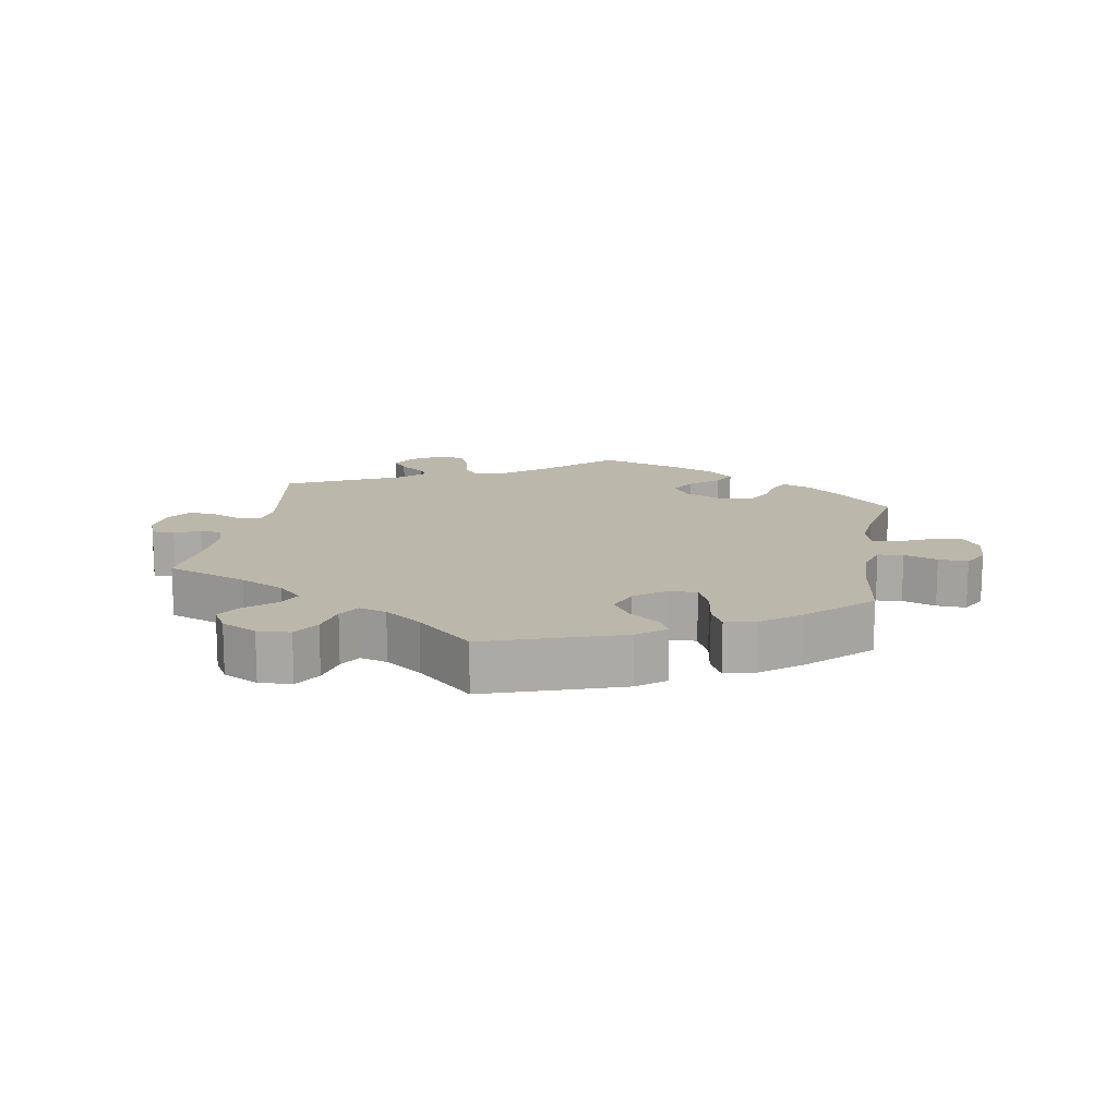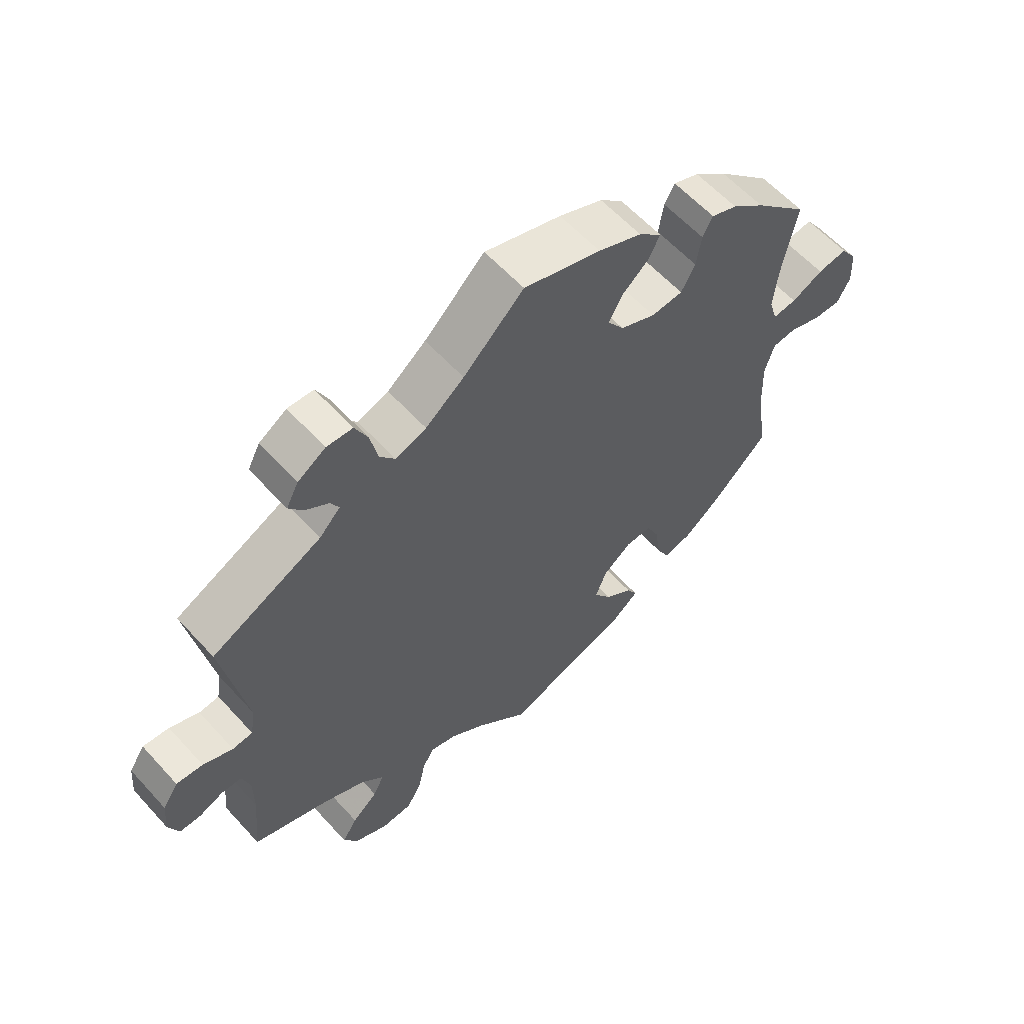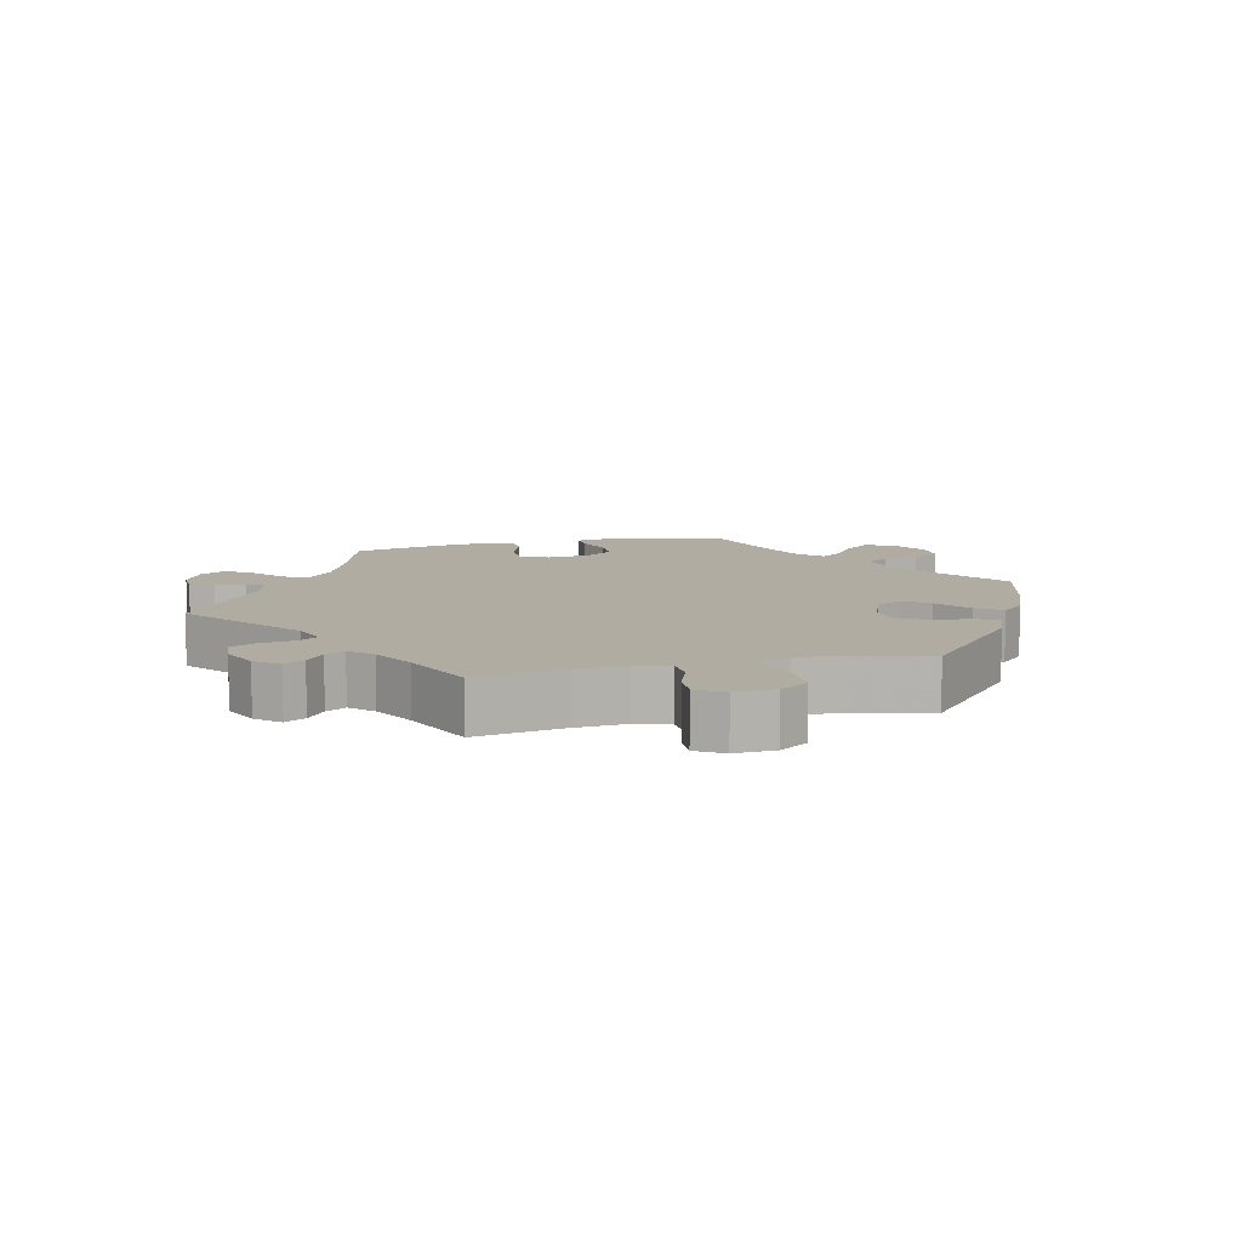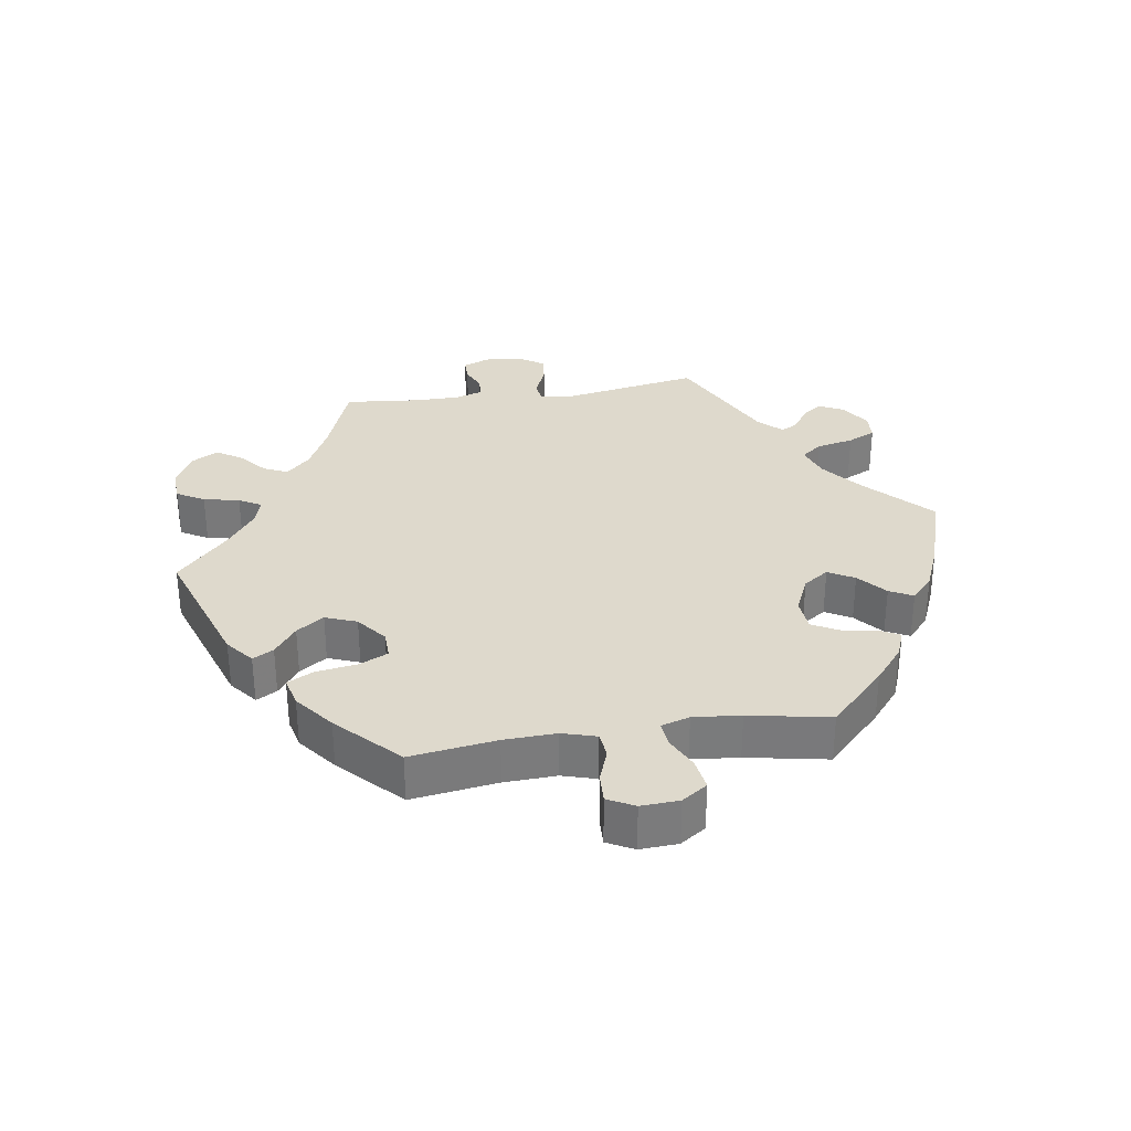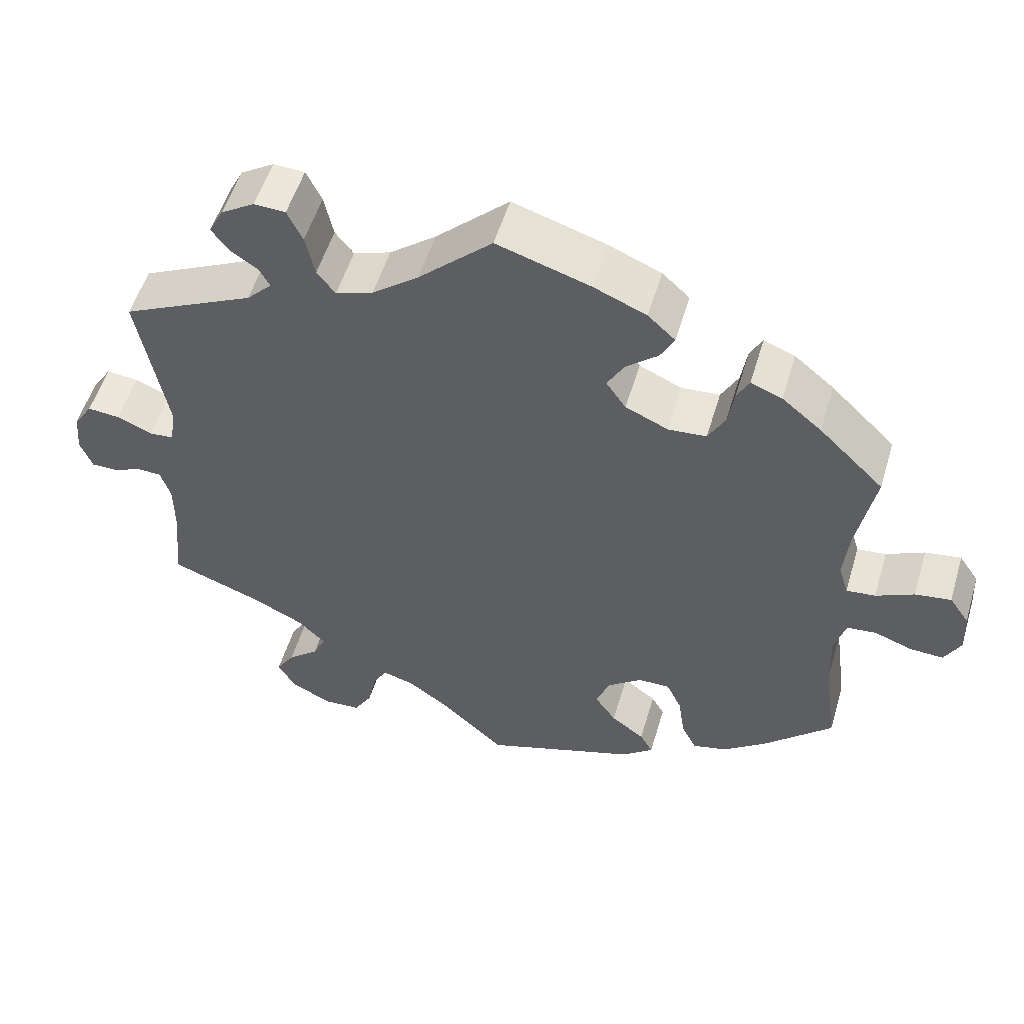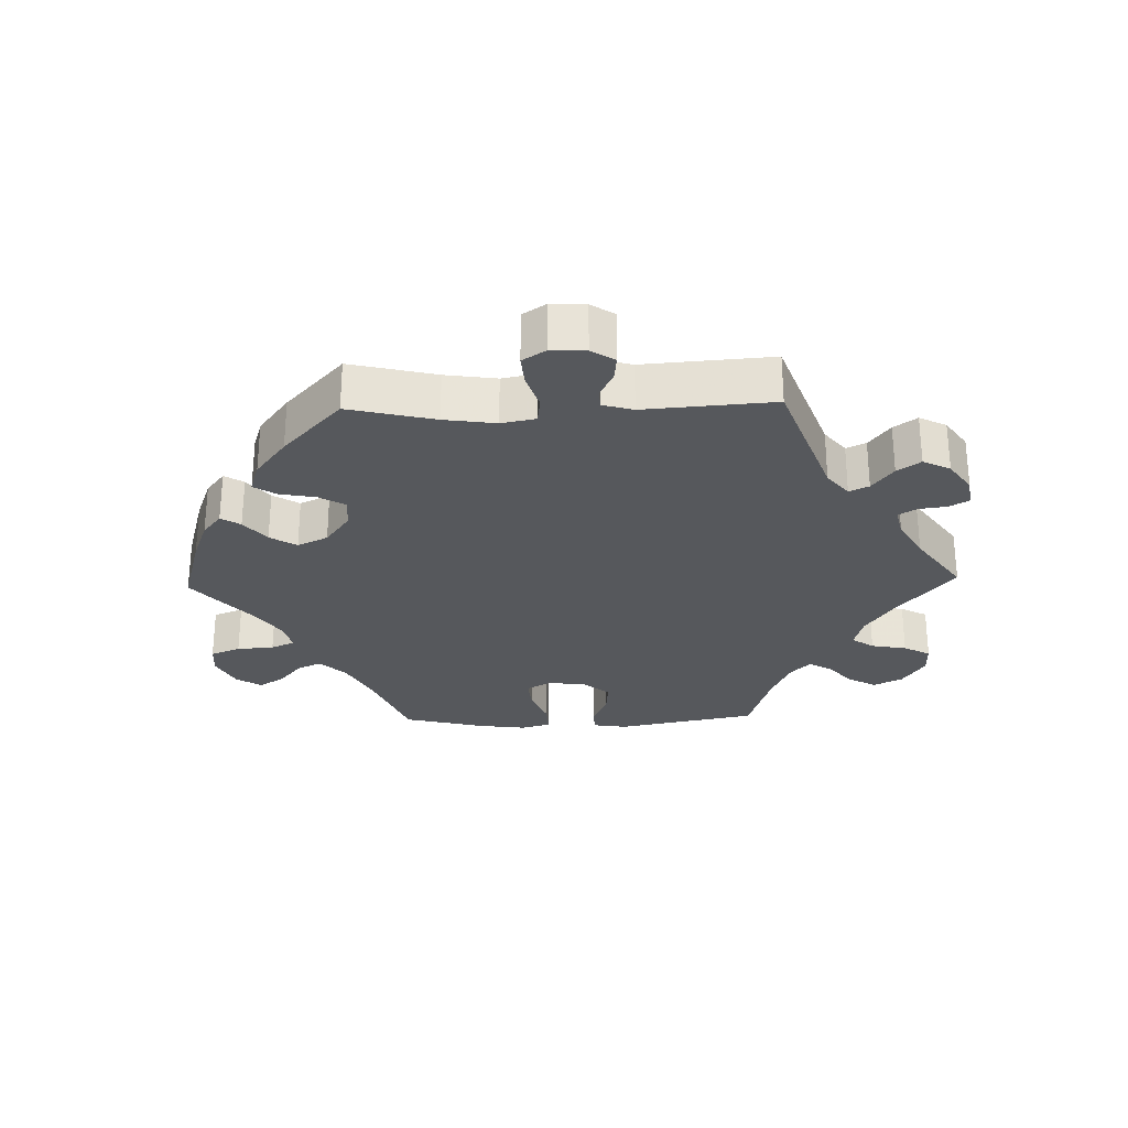
<metadata>
{"format":"obj","ext":"obj","renderer":"f3d","projection":"perspective","resolution":1024,"background":"white","views":[{"elev":14.3,"azim":-169.9,"up":"+Y"},{"elev":59.8,"azim":138.0,"up":"+Z"},{"elev":10.2,"azim":137.0,"up":"+Y"},{"elev":31.9,"azim":-98.8,"up":"+Y"},{"elev":53.8,"azim":-163.4,"up":"+Z"},{"elev":-27.9,"azim":31.6,"up":"+Y"}]}
</metadata>
<code>
v 0.464 0.07 0.082
v 0.472 0.07 0.033
v 0.504 0.07 0.03
v 0.551 0.07 0.05
v 0.593 0.07 0.054
v 0.618 0.07 0.016
v 0.623 0.07 -0.039
v 0.607 0.07 -0.08
v 0.573 0.07 -0.08
v 0.535 0.07 -0.064
v 0.503 0.07 -0.065
v 0.49 0.07 -0.107
v 0.49 0.07 -0.175
v 0.501 0.07 -0.288
v 0.38 0.07 -0.333
v 0.313 0.07 -0.366
v 0.277 0.07 -0.402
v 0.294 0.07 -0.438
v 0.335 0.07 -0.473
v 0.359 0.07 -0.511
v 0.336 0.07 -0.551
v 0.283 0.07 -0.578
v 0.234 0.07 -0.575
v 0.21 0.07 -0.534
v 0.199 0.07 -0.48
v 0.18 0.07 -0.447
v 0.139 0.07 -0.459
v 0.084 0.07 -0.499
v 0 0.07 -0.577
v -0.202 0.07 -0.508
v -0.243 0.07 -0.475
v -0.226 0.07 -0.444
v -0.182 0.07 -0.411
v -0.154 0.07 -0.37
v -0.172 0.07 -0.323
v -0.217 0.07 -0.288
v -0.259 0.07 -0.287
v -0.279 0.07 -0.33
v -0.288 0.07 -0.391
v -0.308 0.07 -0.431
v -0.353 0.07 -0.42
v -0.411 0.07 -0.375
v -0.501 0.07 -0.288
v -0.483 0.07 -0.159
v -0.48 0.07 -0.081
v -0.495 0.07 -0.03
v -0.533 0.07 -0.026
v -0.583 0.07 -0.044
v -0.627 0.07 -0.046
v -0.648 0.07 -0.006
v -0.645 0.07 0.051
v -0.619 0.07 0.089
v -0.572 0.07 0.082
v -0.522 0.07 0.058
v -0.484 0.07 0.054
v -0.471 0.07 0.097
v -0.478 0.07 0.168
v -0.501 0.07 0.289
v -0.416 0.07 0.372
v -0.364 0.07 0.415
v -0.323 0.07 0.431
v -0.307 0.07 0.401
v -0.299 0.07 0.35
v -0.277 0.07 0.309
v -0.227 0.07 0.305
v -0.171 0.07 0.33
v -0.145 0.07 0.368
v -0.167 0.07 0.407
v -0.209 0.07 0.443
v -0.227 0.07 0.478
v -0.191 0.07 0.511
v -0.122 0.07 0.54
v 0 0.07 0.578
v 0.096 0.07 0.487
v 0.157 0.07 0.439
v 0.206 0.07 0.422
v 0.23 0.07 0.453
v 0.242 0.07 0.509
v 0.262 0.07 0.551
v 0.303 0.07 0.553
v 0.347 0.07 0.525
v 0.366 0.07 0.488
v 0.344 0.07 0.458
v 0.307 0.07 0.433
v 0.294 0.07 0.408
v 0.327 0.07 0.374
v 0.501 0.07 0.29
v 0.464 0 0.082
v 0.472 0 0.033
v 0.504 0 0.03
v 0.551 0 0.05
v 0.593 0 0.054
v 0.618 0 0.016
v 0.623 0 -0.039
v 0.607 0 -0.08
v 0.573 0 -0.08
v 0.535 0 -0.064
v 0.503 0 -0.065
v 0.49 0 -0.107
v 0.49 0 -0.175
v 0.501 0 -0.288
v 0.38 0 -0.333
v 0.313 0 -0.366
v 0.277 0 -0.402
v 0.294 0 -0.438
v 0.335 0 -0.473
v 0.359 0 -0.511
v 0.336 0 -0.551
v 0.283 0 -0.578
v 0.234 0 -0.575
v 0.21 0 -0.534
v 0.199 0 -0.48
v 0.18 0 -0.447
v 0.139 0 -0.459
v 0.084 0 -0.499
v 0 0 -0.577
v -0.202 0 -0.508
v -0.243 0 -0.475
v -0.226 0 -0.444
v -0.182 0 -0.411
v -0.154 0 -0.37
v -0.172 0 -0.323
v -0.217 0 -0.288
v -0.259 0 -0.287
v -0.279 0 -0.33
v -0.288 0 -0.391
v -0.308 0 -0.431
v -0.353 0 -0.42
v -0.411 0 -0.375
v -0.501 0 -0.288
v -0.483 0 -0.159
v -0.48 0 -0.081
v -0.495 0 -0.03
v -0.533 0 -0.026
v -0.583 0 -0.044
v -0.627 0 -0.046
v -0.648 0 -0.006
v -0.645 0 0.051
v -0.619 0 0.089
v -0.572 0 0.082
v -0.522 0 0.058
v -0.484 0 0.054
v -0.471 0 0.097
v -0.478 0 0.168
v -0.501 0 0.289
v -0.416 0 0.372
v -0.364 0 0.415
v -0.323 0 0.431
v -0.307 0 0.401
v -0.299 0 0.35
v -0.277 0 0.309
v -0.227 0 0.305
v -0.171 0 0.33
v -0.145 0 0.368
v -0.167 0 0.407
v -0.209 0 0.443
v -0.227 0 0.478
v -0.191 0 0.511
v -0.122 0 0.54
v 0 0 0.578
v 0.096 0 0.487
v 0.157 0 0.439
v 0.206 0 0.422
v 0.23 0 0.453
v 0.242 0 0.509
v 0.262 0 0.551
v 0.303 0 0.553
v 0.347 0 0.525
v 0.366 0 0.488
v 0.344 0 0.458
v 0.307 0 0.433
v 0.294 0 0.408
v 0.327 0 0.374
v 0.501 0 0.29
f 86 87 1
f 85 86 1 2
f 81 82 83 84
f 81 84 85
f 80 81 85
f 77 78 79 80
f 77 80 85
f 76 77 85 2
f 71 72 73 74
f 71 74 75
f 68 69 70 71
f 67 68 71 75
f 66 67 75 76
f 60 61 62 63
f 60 63 64
f 57 58 59 60
f 56 57 60 64
f 55 56 64 65
f 51 52 53 54
f 51 54 55
f 50 51 55
f 47 48 49 50
f 46 47 50 55
f 45 46 55 65
f 41 42 43 44
f 38 39 40 41
f 37 38 41 44
f 36 37 44 45
f 30 31 32 33
f 28 29 30 33
f 27 28 33 34
f 26 27 34 35
f 22 23 24 25
f 22 25 26
f 21 22 26
f 18 19 20 21
f 17 18 21 26
f 16 17 26 35
f 13 14 15
f 12 13 15 16
f 11 12 16 35
f 7 8 9 10
f 7 10 11
f 6 7 11
f 3 4 5 6
f 2 3 6 11
f 45 65 66 76
f 35 36 45 76
f 2 11 35 76
f 88 174 173
f 89 88 173 172
f 171 170 169 168
f 172 171 168
f 172 168 167
f 167 166 165 164
f 172 167 164
f 89 172 164 163
f 161 160 159 158
f 162 161 158
f 158 157 156 155
f 162 158 155 154
f 163 162 154 153
f 150 149 148 147
f 151 150 147
f 147 146 145 144
f 151 147 144 143
f 152 151 143 142
f 141 140 139 138
f 142 141 138
f 142 138 137
f 137 136 135 134
f 142 137 134 133
f 152 142 133 132
f 131 130 129 128
f 128 127 126 125
f 131 128 125 124
f 132 131 124 123
f 120 119 118 117
f 120 117 116 115
f 121 120 115 114
f 122 121 114 113
f 112 111 110 109
f 113 112 109
f 113 109 108
f 108 107 106 105
f 113 108 105 104
f 122 113 104 103
f 102 101 100
f 103 102 100 99
f 122 103 99 98
f 97 96 95 94
f 98 97 94
f 98 94 93
f 93 92 91 90
f 98 93 90 89
f 163 153 152 132
f 163 132 123 122
f 163 122 98 89
f 1 88 89 2
f 2 89 90 3
f 3 90 91 4
f 4 91 92 5
f 5 92 93 6
f 6 93 94 7
f 7 94 95 8
f 8 95 96 9
f 9 96 97 10
f 10 97 98 11
f 11 98 99 12
f 12 99 100 13
f 13 100 101 14
f 14 101 102 15
f 15 102 103 16
f 16 103 104 17
f 17 104 105 18
f 18 105 106 19
f 19 106 107 20
f 20 107 108 21
f 21 108 109 22
f 22 109 110 23
f 23 110 111 24
f 24 111 112 25
f 25 112 113 26
f 26 113 114 27
f 27 114 115 28
f 28 115 116 29
f 29 116 117 30
f 30 117 118 31
f 31 118 119 32
f 32 119 120 33
f 33 120 121 34
f 34 121 122 35
f 35 122 123 36
f 36 123 124 37
f 37 124 125 38
f 38 125 126 39
f 39 126 127 40
f 40 127 128 41
f 41 128 129 42
f 42 129 130 43
f 43 130 131 44
f 44 131 132 45
f 45 132 133 46
f 46 133 134 47
f 47 134 135 48
f 48 135 136 49
f 49 136 137 50
f 50 137 138 51
f 51 138 139 52
f 52 139 140 53
f 53 140 141 54
f 54 141 142 55
f 55 142 143 56
f 56 143 144 57
f 57 144 145 58
f 58 145 146 59
f 59 146 147 60
f 60 147 148 61
f 61 148 149 62
f 62 149 150 63
f 63 150 151 64
f 64 151 152 65
f 65 152 153 66
f 66 153 154 67
f 67 154 155 68
f 68 155 156 69
f 69 156 157 70
f 70 157 158 71
f 71 158 159 72
f 72 159 160 73
f 73 160 161 74
f 74 161 162 75
f 75 162 163 76
f 76 163 164 77
f 77 164 165 78
f 78 165 166 79
f 79 166 167 80
f 80 167 168 81
f 81 168 169 82
f 82 169 170 83
f 83 170 171 84
f 84 171 172 85
f 85 172 173 86
f 86 173 174 87
f 87 174 88 1

</code>
